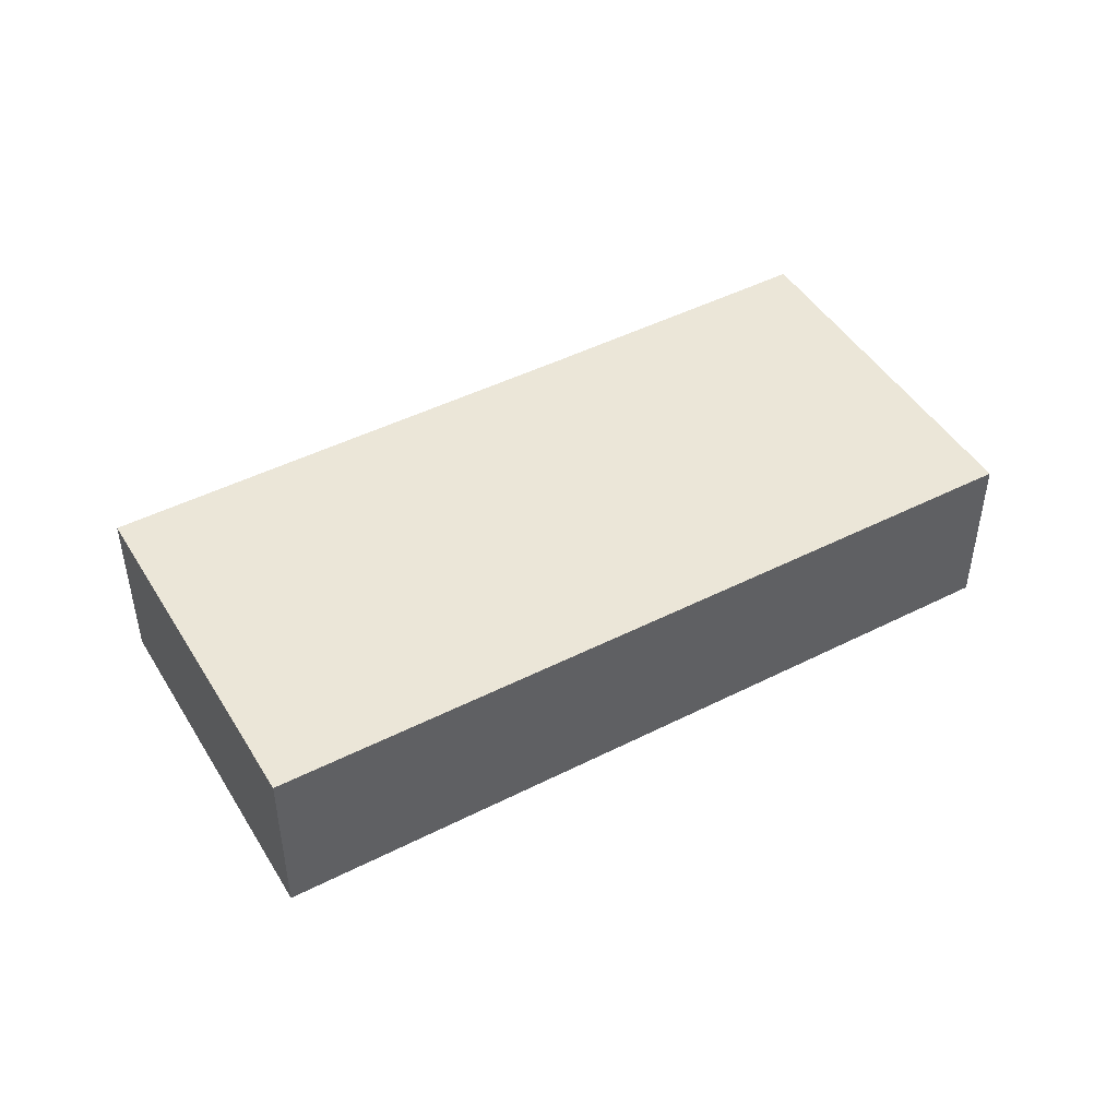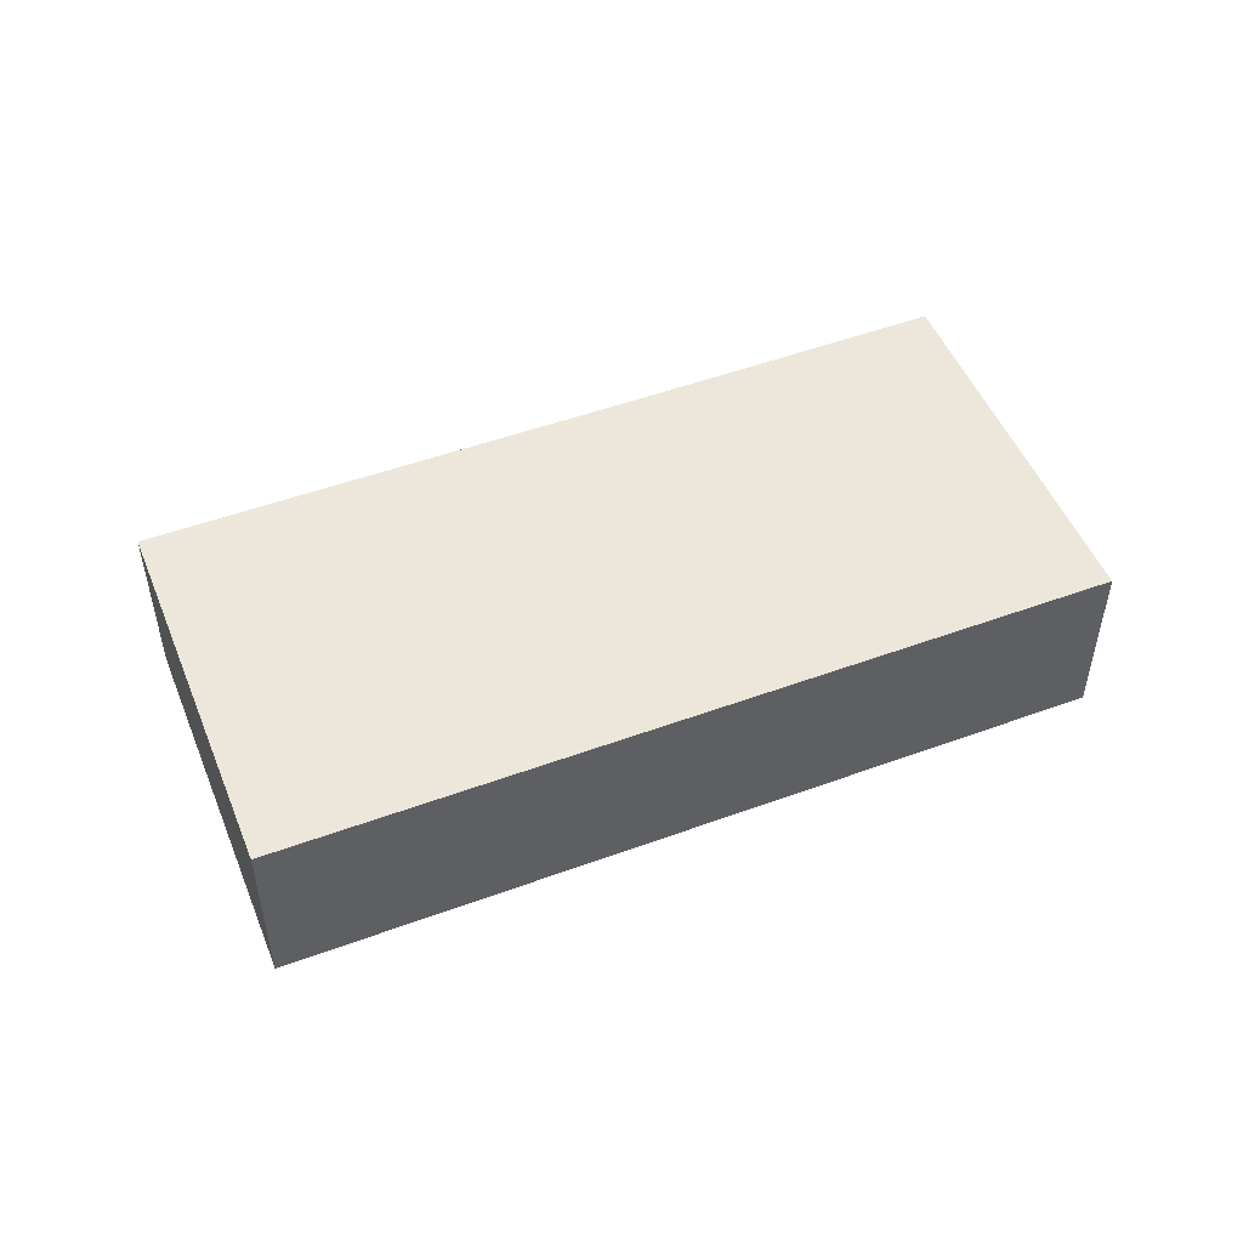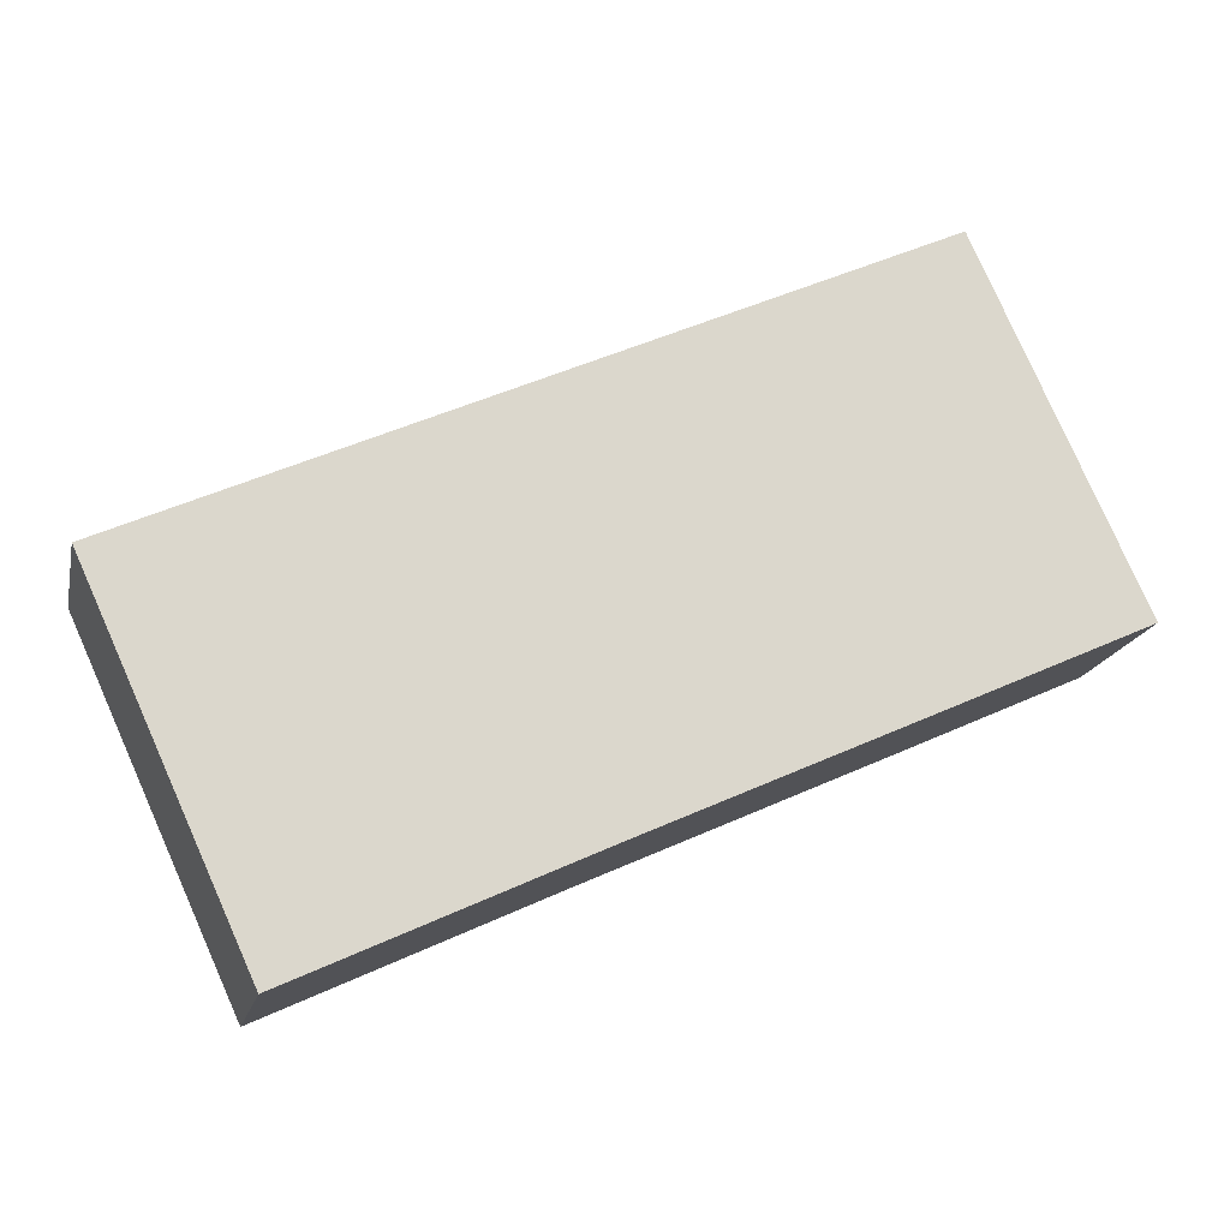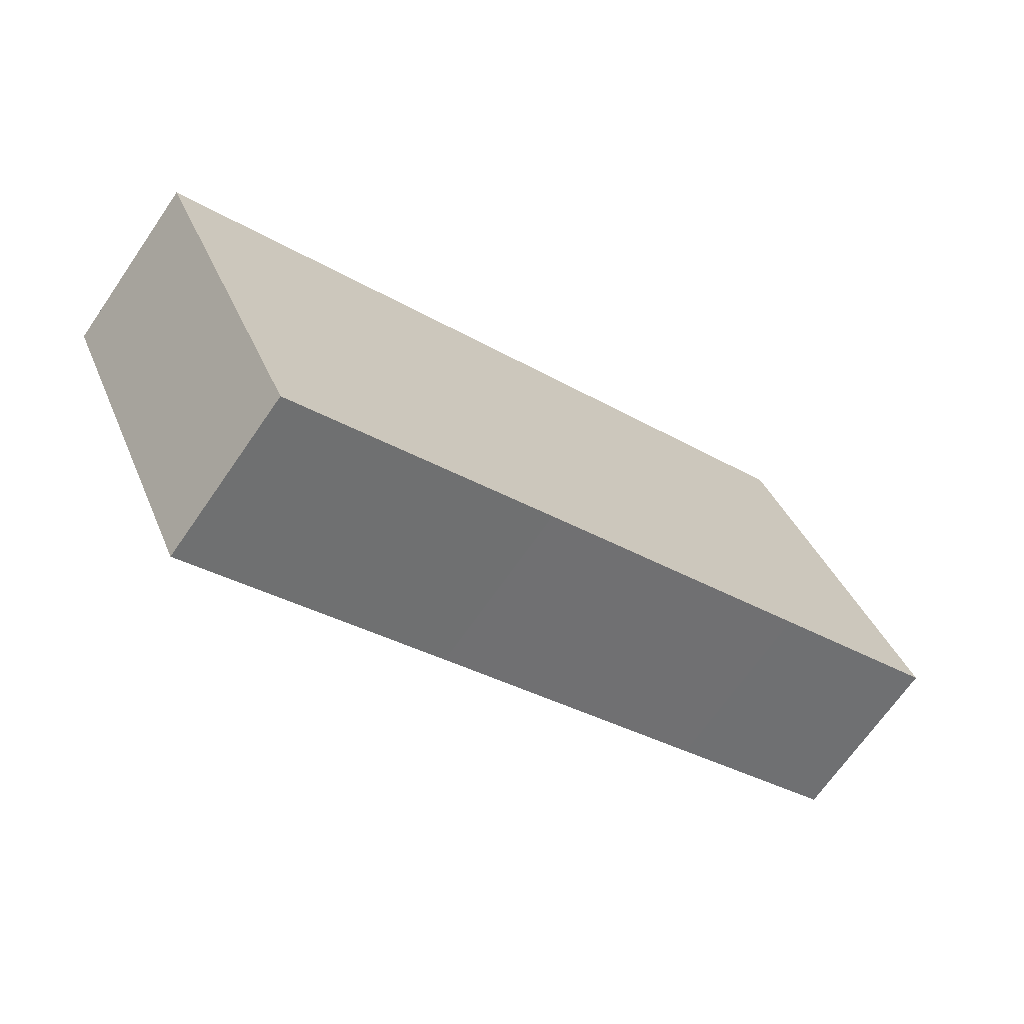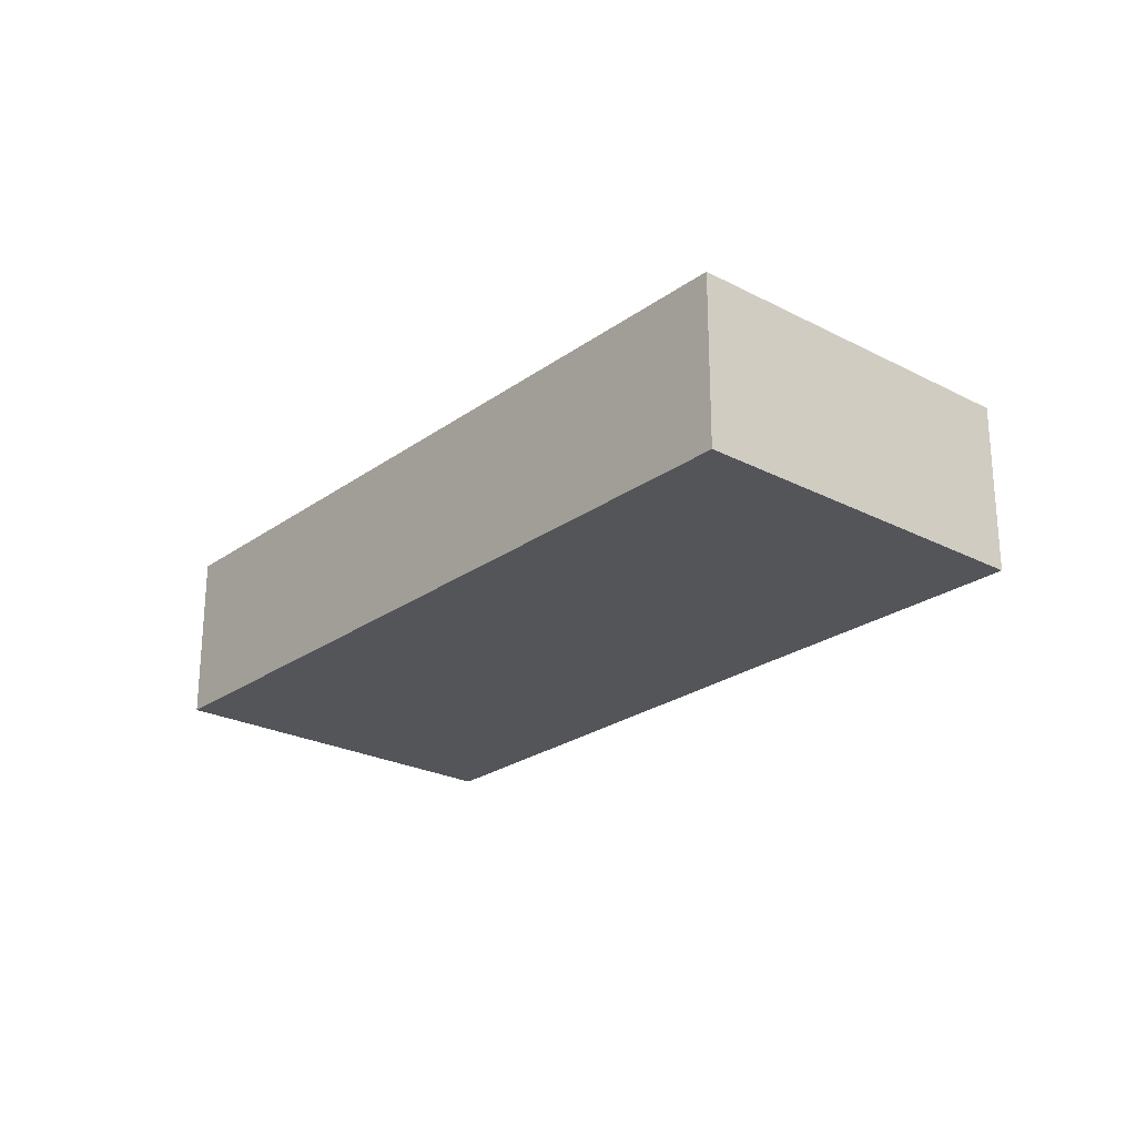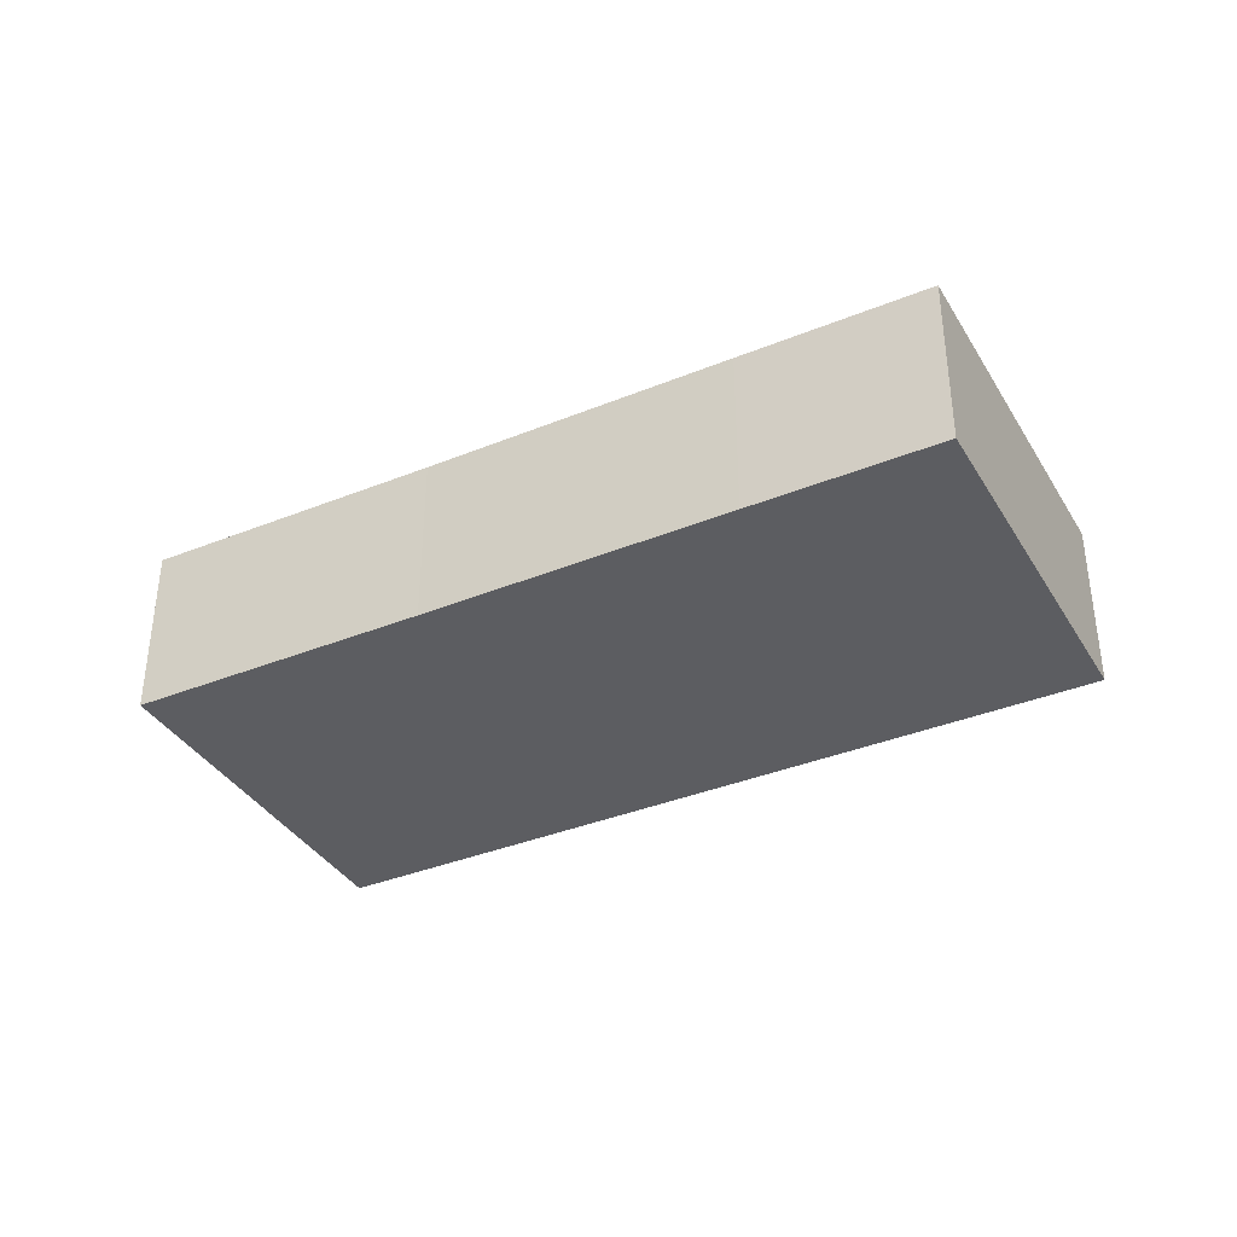
<metadata>
{"format":"obj","ext":"obj","renderer":"f3d","projection":"perspective","resolution":1024,"background":"white","views":[{"elev":46.5,"azim":-5.5,"up":"+Y"},{"elev":50.5,"azim":2.6,"up":"+Y"},{"elev":-17.1,"azim":167.8,"up":"+Z"},{"elev":-68.5,"azim":145.4,"up":"+Z"},{"elev":-24.4,"azim":74.0,"up":"+Y"},{"elev":-37.1,"azim":-127.9,"up":"+Y"}]}
</metadata>
<code>
v  3.113 3.458 6.871
v  3.498 3.458 -1.591
v  0 3.458 2.117e-16
v  9.239 3.458 -4.189
v  9.928 3.458 3.762
v  14.73 3.458 -6.721
v  17.86 3.458 0.143
v  14.73 4.115e-16 -6.721
v  9.239 2.565e-16 -4.189
v  3.498 9.742e-17 -1.591
v  0 0 0
v  3.113 -4.207e-16 6.871
v  9.928 -2.304e-16 3.762
v  17.86 -8.756e-18 0.143
g defaultobject
f 1 2 3
f 2 1 4
f 4 1 5
f 4 5 6
f 6 5 7
f 8 4 6
f 4 8 9
f 4 9 2
f 2 9 10
f 2 10 3
f 3 10 11
f 11 1 3
f 1 11 12
f 12 5 1
f 5 12 13
f 5 13 7
f 7 13 14
f 14 6 7
f 6 14 8
f 11 13 12
f 13 11 10
f 13 10 9
f 13 9 14
f 14 9 8

</code>
